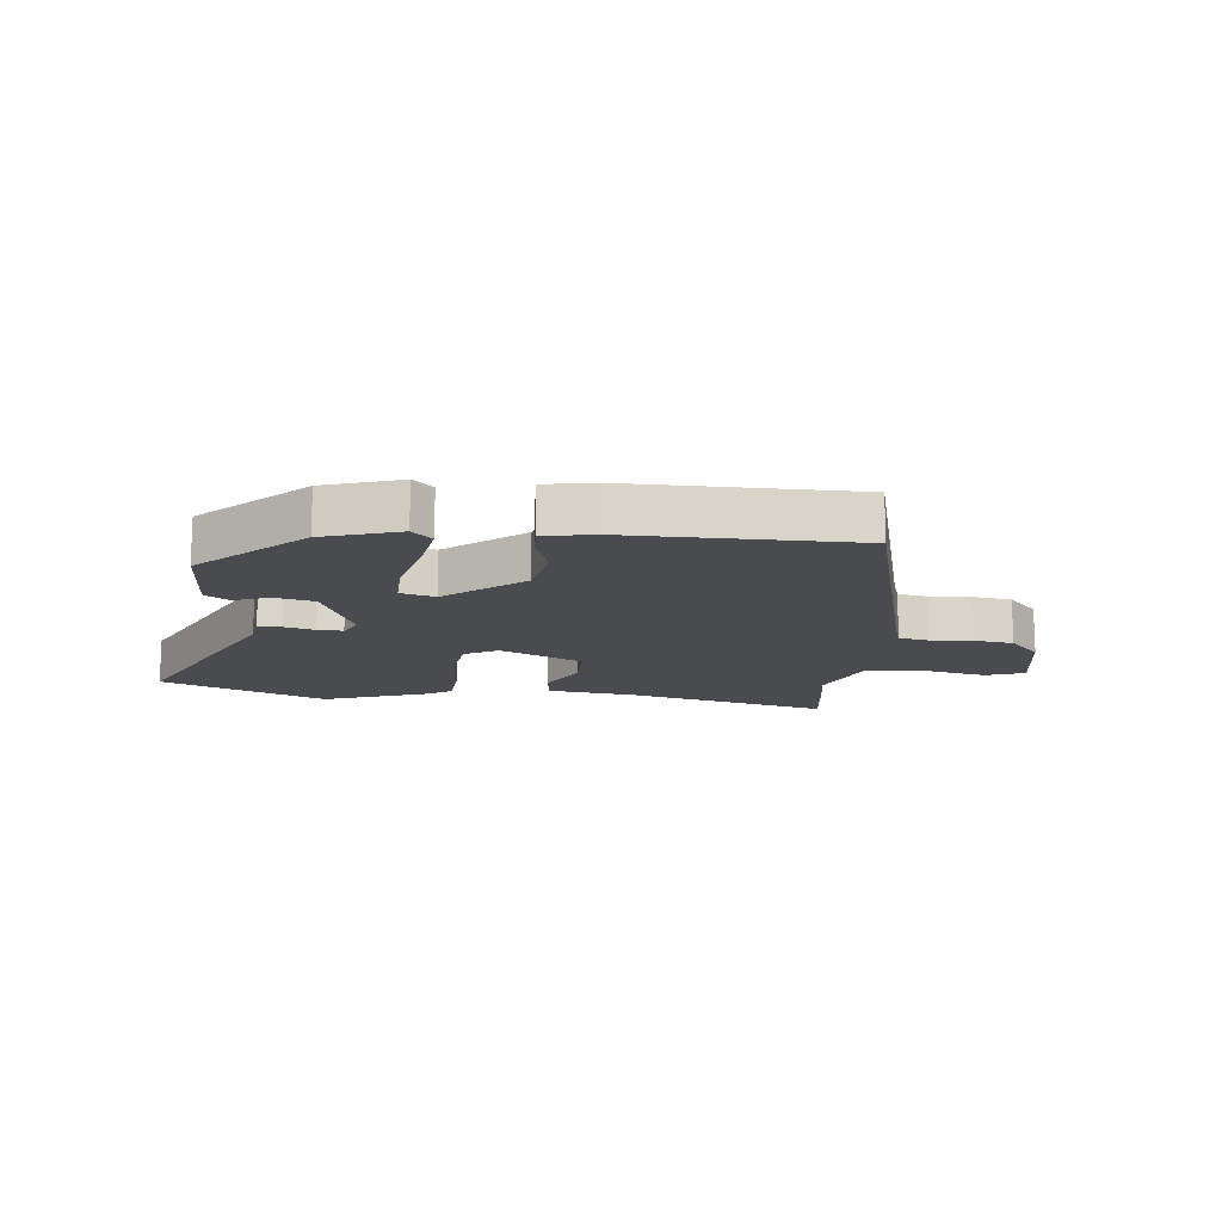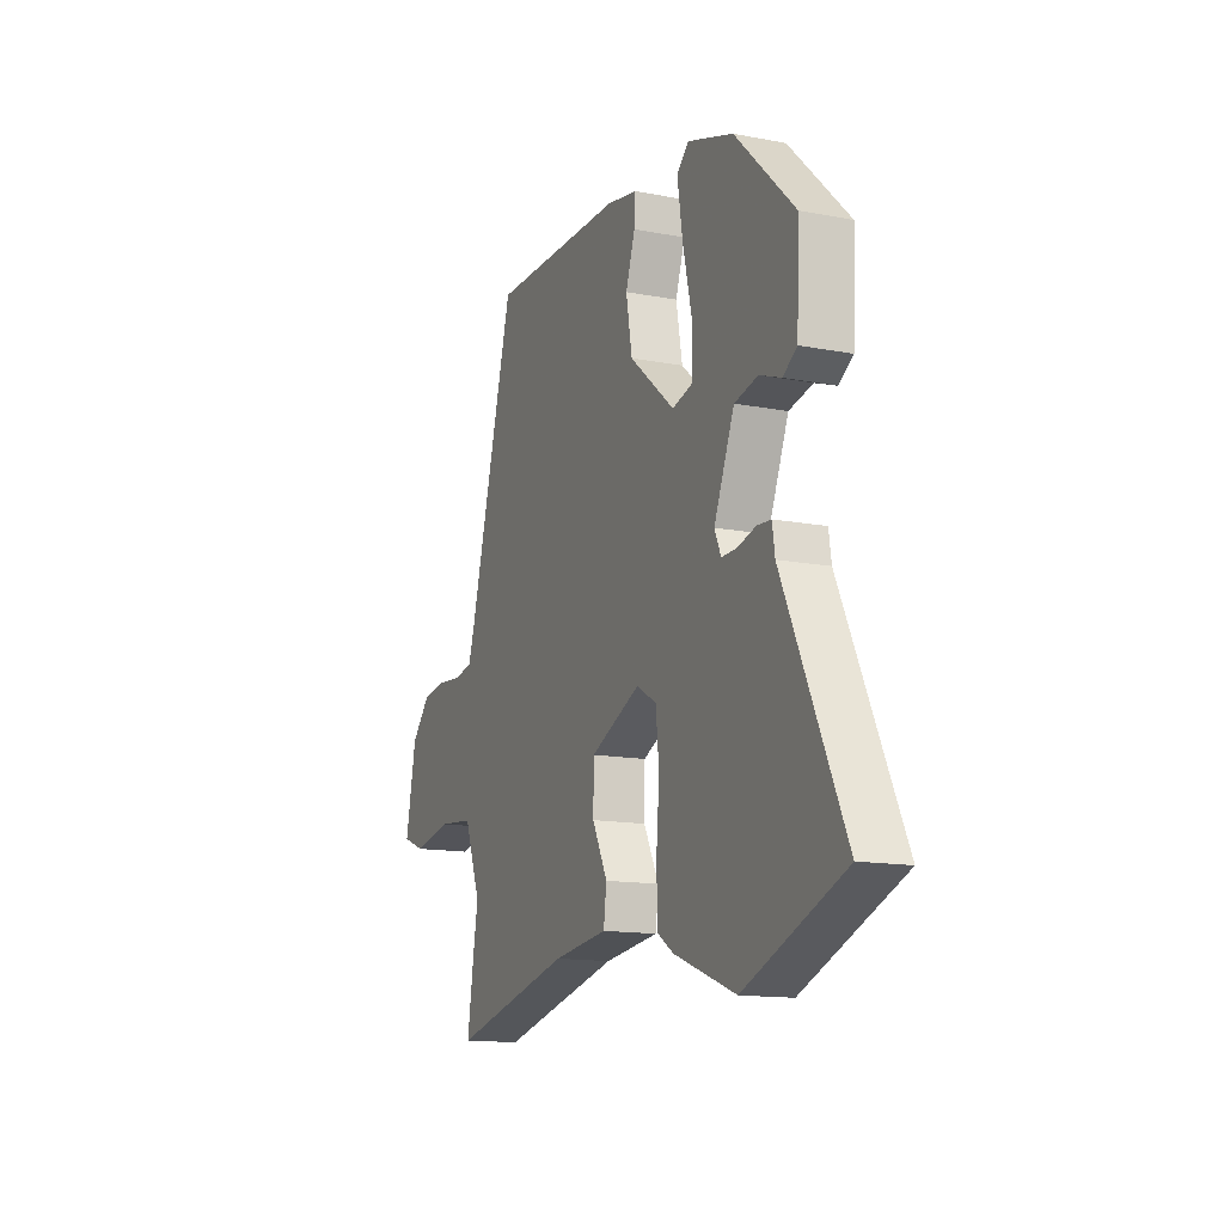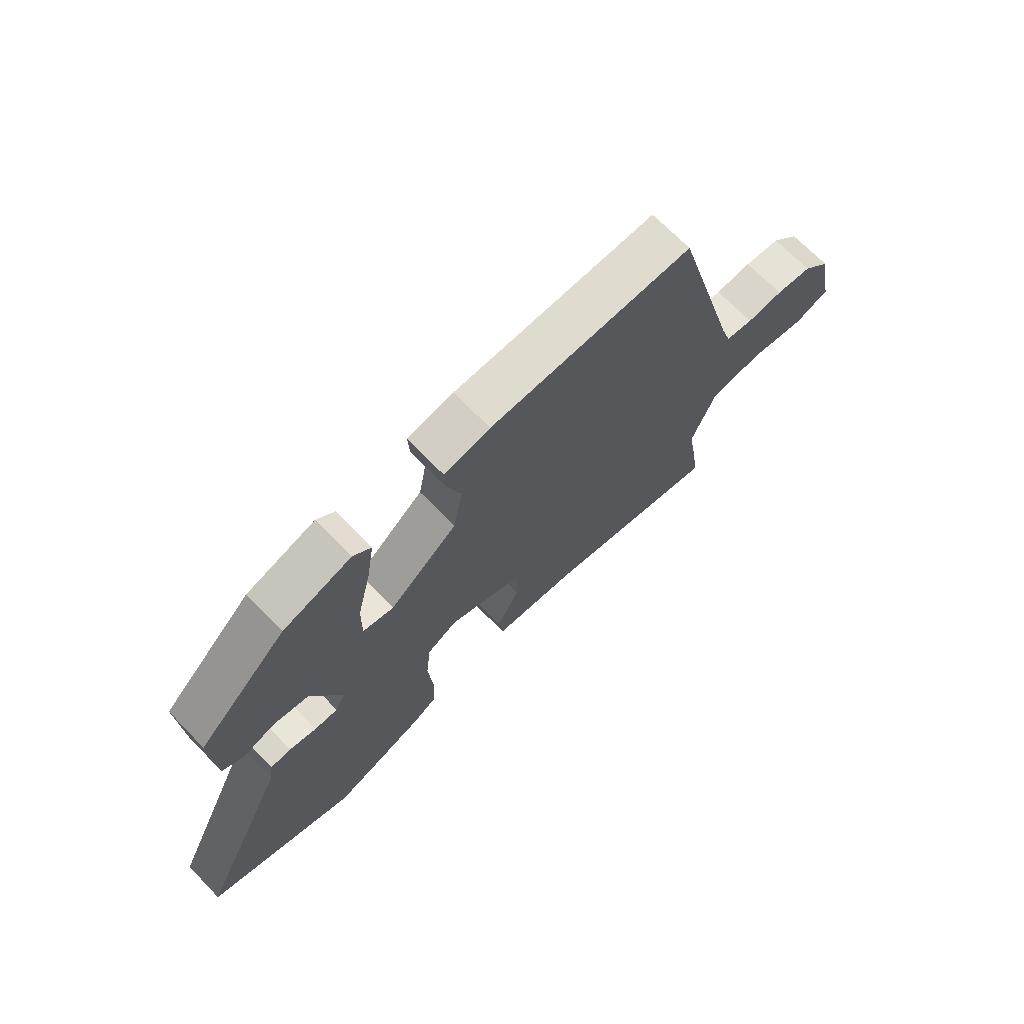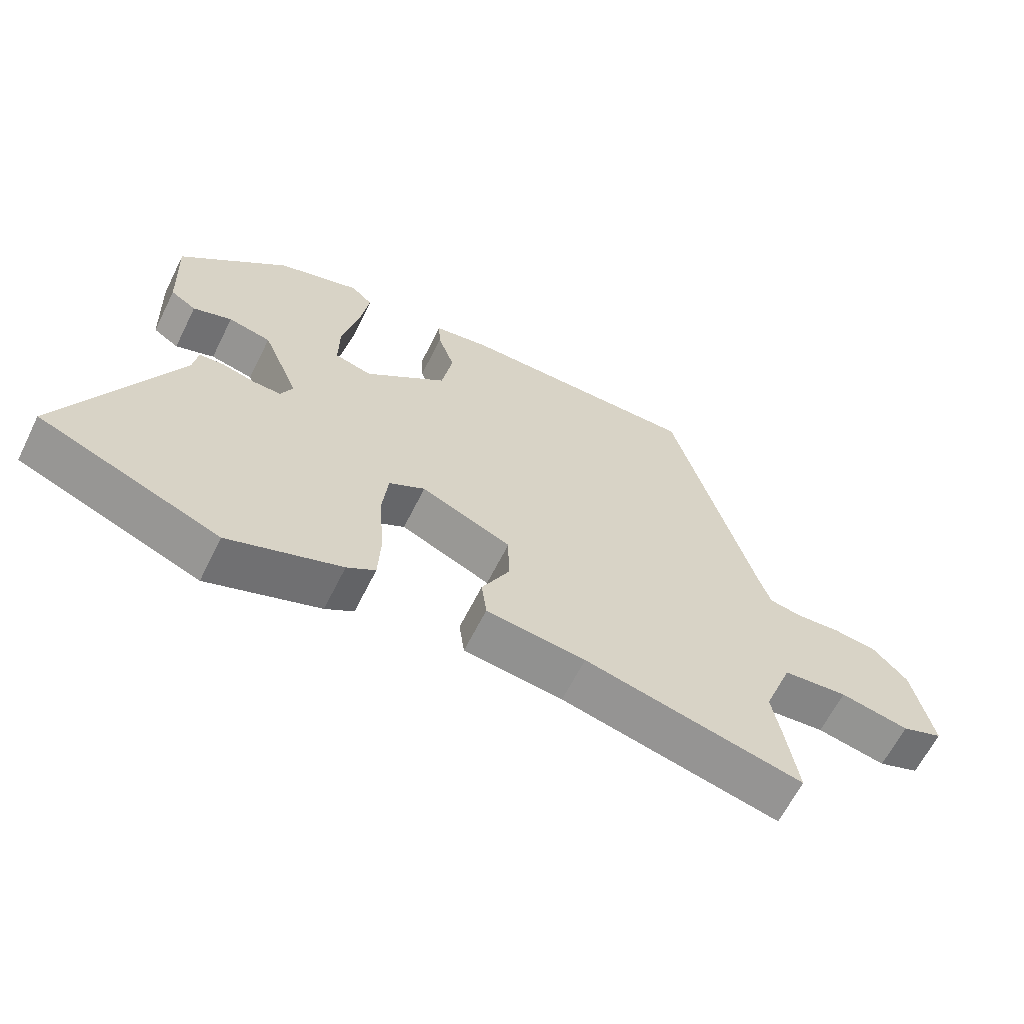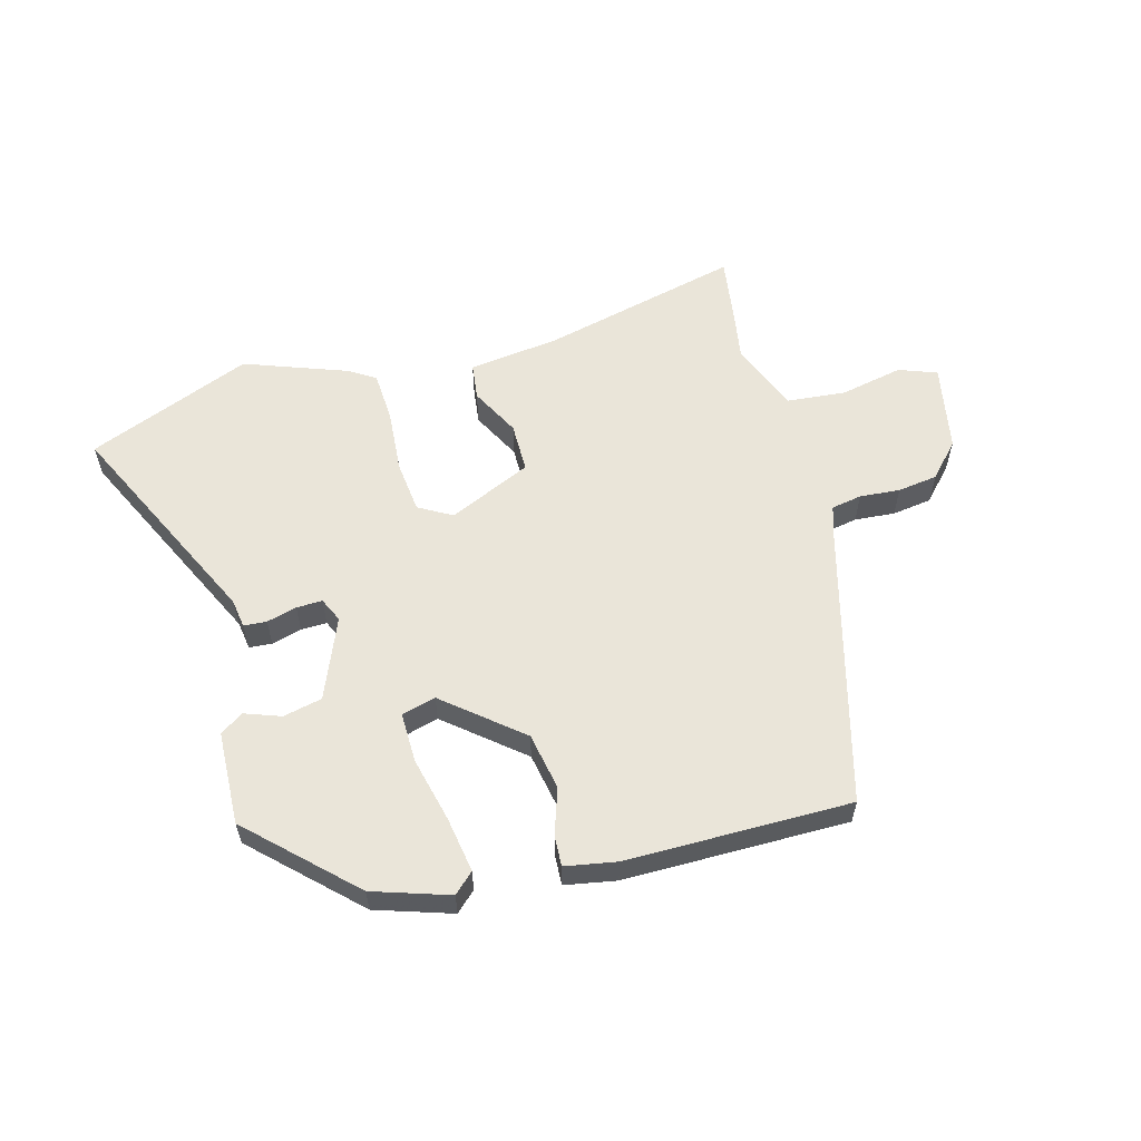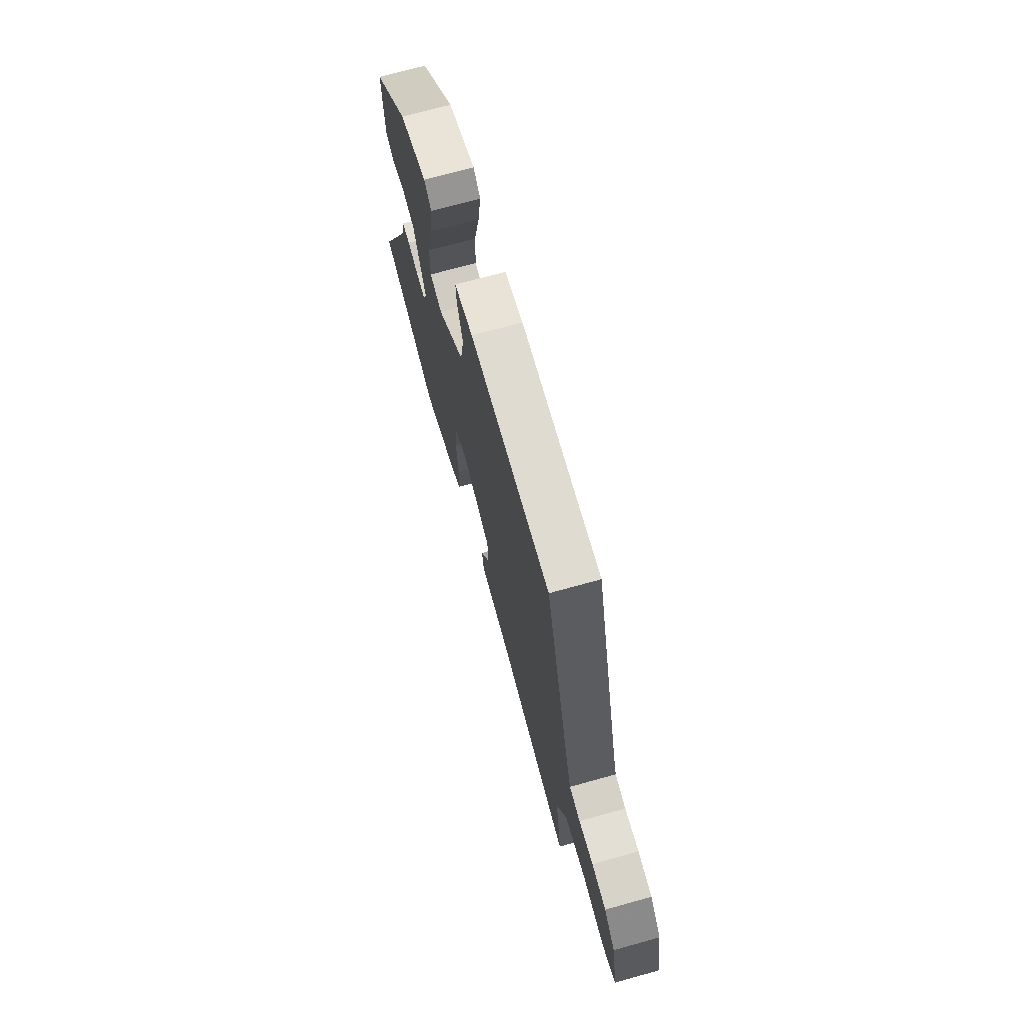
<metadata>
{"format":"obj","ext":"obj","renderer":"f3d","projection":"perspective","resolution":1024,"background":"white","views":[{"elev":-14.3,"azim":-6.7,"up":"+Y"},{"elev":-14.0,"azim":-113.0,"up":"+Z"},{"elev":70.0,"azim":-44.2,"up":"+Z"},{"elev":-63.9,"azim":-26.5,"up":"+Z"},{"elev":58.1,"azim":-15.7,"up":"+Y"},{"elev":70.6,"azim":74.4,"up":"+Z"}]}
</metadata>
<code>
v 0.488 0.07 -0.421
v 0.506 0.07 -0.539
v 0.173 0.07 -0.461
v 0.022 0.07 -0.443
v 0.014 0.07 -0.382
v 0.056 0.07 -0.3
v 0.055 0.07 -0.217
v -0.083 0.07 -0.156
v -0.138 0.07 -0.188
v -0.147 0.07 -0.275
v -0.138 0.07 -0.38
v -0.142 0.07 -0.465
v -0.185 0.07 -0.493
v -0.356 0.07 -0.557
v -0.63 0.07 -0.448
v -0.463 0.07 -0.091
v -0.456 0.07 -0.043
v -0.418 0.07 -0.04
v -0.368 0.07 -0.053
v -0.325 0.07 -0.054
v -0.307 0.07 -0.014
v -0.363 0.07 0.12
v -0.428 0.07 0.134
v -0.487 0.07 0.112
v -0.526 0.07 0.137
v -0.533 0.07 0.293
v -0.369 0.07 0.453
v -0.243 0.07 0.495
v -0.21 0.07 0.464
v -0.224 0.07 0.373
v -0.249 0.07 0.265
v -0.25 0.07 0.181
v -0.193 0.07 0.166
v -0.068 0.07 0.271
v -0.051 0.07 0.366
v -0.077 0.07 0.442
v -0.08 0.07 0.493
v 0.005 0.07 0.509
v 0.378 0.07 0.512
v 0.503 0.07 0.055
v 0.521 0.07 -0.002
v 0.572 0.07 -0.011
v 0.639 0.07 -0.005
v 0.706 0.07 -0.014
v 0.758 0.07 -0.07
v 0.787 0.07 -0.216
v 0.724 0.07 -0.24
v 0.619 0.07 -0.219
v 0.52 0.07 -0.229
v 0.475 0.07 -0.347
v 0.488 0 -0.421
v 0.506 0 -0.539
v 0.173 0 -0.461
v 0.022 0 -0.443
v 0.014 0 -0.382
v 0.056 0 -0.3
v 0.055 0 -0.217
v -0.083 0 -0.156
v -0.138 0 -0.188
v -0.147 0 -0.275
v -0.138 0 -0.38
v -0.142 0 -0.465
v -0.185 0 -0.493
v -0.356 0 -0.557
v -0.63 0 -0.448
v -0.463 0 -0.091
v -0.456 0 -0.043
v -0.418 0 -0.04
v -0.368 0 -0.053
v -0.325 0 -0.054
v -0.307 0 -0.014
v -0.363 0 0.12
v -0.428 0 0.134
v -0.487 0 0.112
v -0.526 0 0.137
v -0.533 0 0.293
v -0.369 0 0.453
v -0.243 0 0.495
v -0.21 0 0.464
v -0.224 0 0.373
v -0.249 0 0.265
v -0.25 0 0.181
v -0.193 0 0.166
v -0.068 0 0.271
v -0.051 0 0.366
v -0.077 0 0.442
v -0.08 0 0.493
v 0.005 0 0.509
v 0.378 0 0.512
v 0.503 0 0.055
v 0.521 0 -0.002
v 0.572 0 -0.011
v 0.639 0 -0.005
v 0.706 0 -0.014
v 0.758 0 -0.07
v 0.787 0 -0.216
v 0.724 0 -0.24
v 0.619 0 -0.219
v 0.52 0 -0.229
v 0.475 0 -0.347
f 46 47 48
f 45 46 48
f 44 45 48
f 43 44 48
f 42 43 48
f 41 42 48 49
f 40 41 49 50
f 39 40 50
f 38 39 50
f 37 38 50
f 36 37 50
f 35 36 50
f 29 30 31
f 28 29 31
f 27 28 31
f 26 27 31
f 25 26 31
f 24 25 31
f 23 24 31
f 22 23 31 32
f 21 22 32 33
f 16 17 18 19
f 16 19 20
f 15 16 20
f 14 15 20
f 13 14 20
f 12 13 20
f 11 12 20
f 10 11 20
f 20 21 33
f 10 20 33
f 9 10 33
f 3 4 5 6
f 3 6 7
f 2 3 7
f 1 2 7
f 50 1 7
f 35 50 7
f 34 35 7
f 8 9 33 34
f 7 8 34
f 98 97 96
f 98 96 95
f 98 95 94
f 98 94 93
f 98 93 92
f 99 98 92 91
f 100 99 91 90
f 100 90 89
f 100 89 88
f 100 88 87
f 100 87 86
f 100 86 85
f 81 80 79
f 81 79 78
f 81 78 77
f 81 77 76
f 81 76 75
f 81 75 74
f 81 74 73
f 82 81 73 72
f 83 82 72 71
f 69 68 67 66
f 70 69 66
f 70 66 65
f 70 65 64
f 70 64 63
f 70 63 62
f 70 62 61
f 70 61 60
f 83 71 70
f 83 70 60
f 83 60 59
f 56 55 54 53
f 57 56 53
f 57 53 52
f 57 52 51
f 57 51 100
f 57 100 85
f 57 85 84
f 84 83 59 58
f 84 58 57
f 1 51 52 2
f 2 52 53 3
f 3 53 54 4
f 4 54 55 5
f 5 55 56 6
f 6 56 57 7
f 7 57 58 8
f 8 58 59 9
f 9 59 60 10
f 10 60 61 11
f 11 61 62 12
f 12 62 63 13
f 13 63 64 14
f 14 64 65 15
f 15 65 66 16
f 16 66 67 17
f 17 67 68 18
f 18 68 69 19
f 19 69 70 20
f 20 70 71 21
f 21 71 72 22
f 22 72 73 23
f 23 73 74 24
f 24 74 75 25
f 25 75 76 26
f 26 76 77 27
f 27 77 78 28
f 28 78 79 29
f 29 79 80 30
f 30 80 81 31
f 31 81 82 32
f 32 82 83 33
f 33 83 84 34
f 34 84 85 35
f 35 85 86 36
f 36 86 87 37
f 37 87 88 38
f 38 88 89 39
f 39 89 90 40
f 40 90 91 41
f 41 91 92 42
f 42 92 93 43
f 43 93 94 44
f 44 94 95 45
f 45 95 96 46
f 46 96 97 47
f 47 97 98 48
f 48 98 99 49
f 49 99 100 50
f 50 100 51 1

</code>
